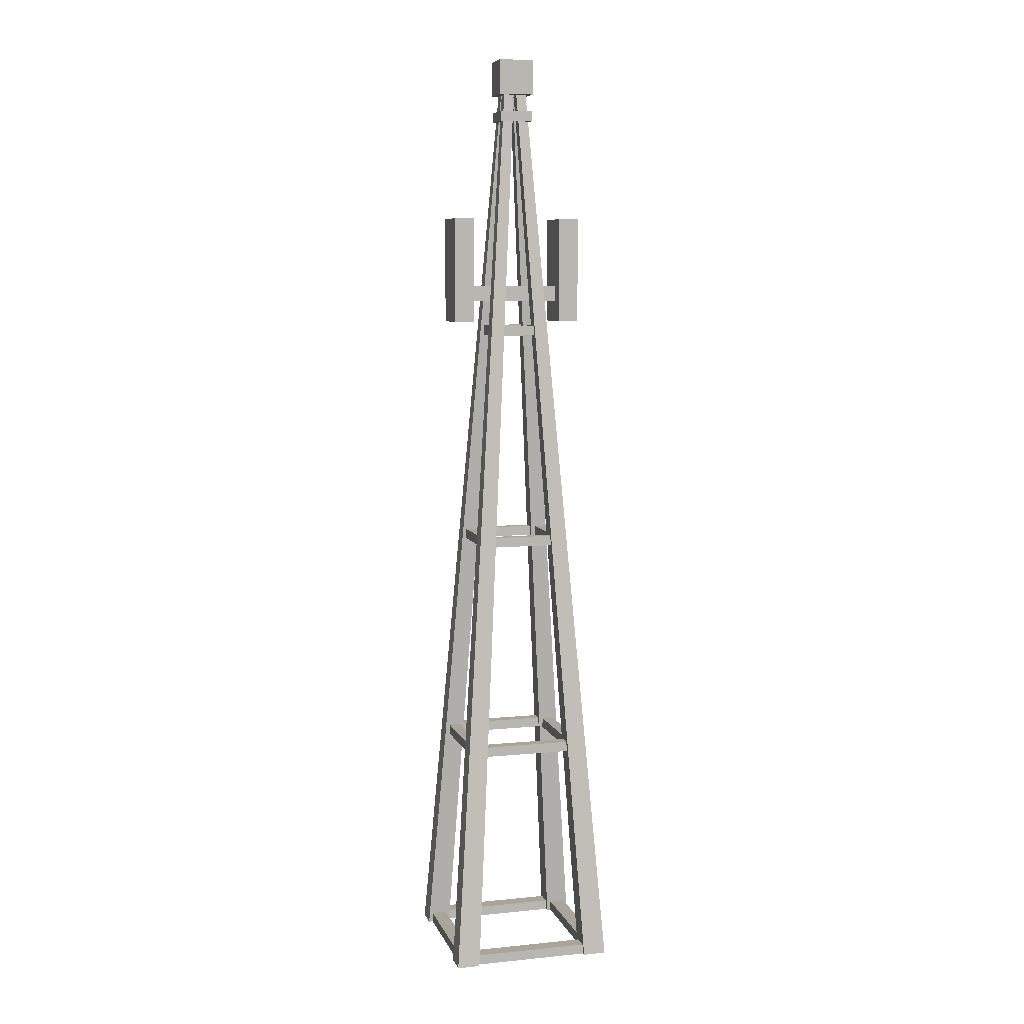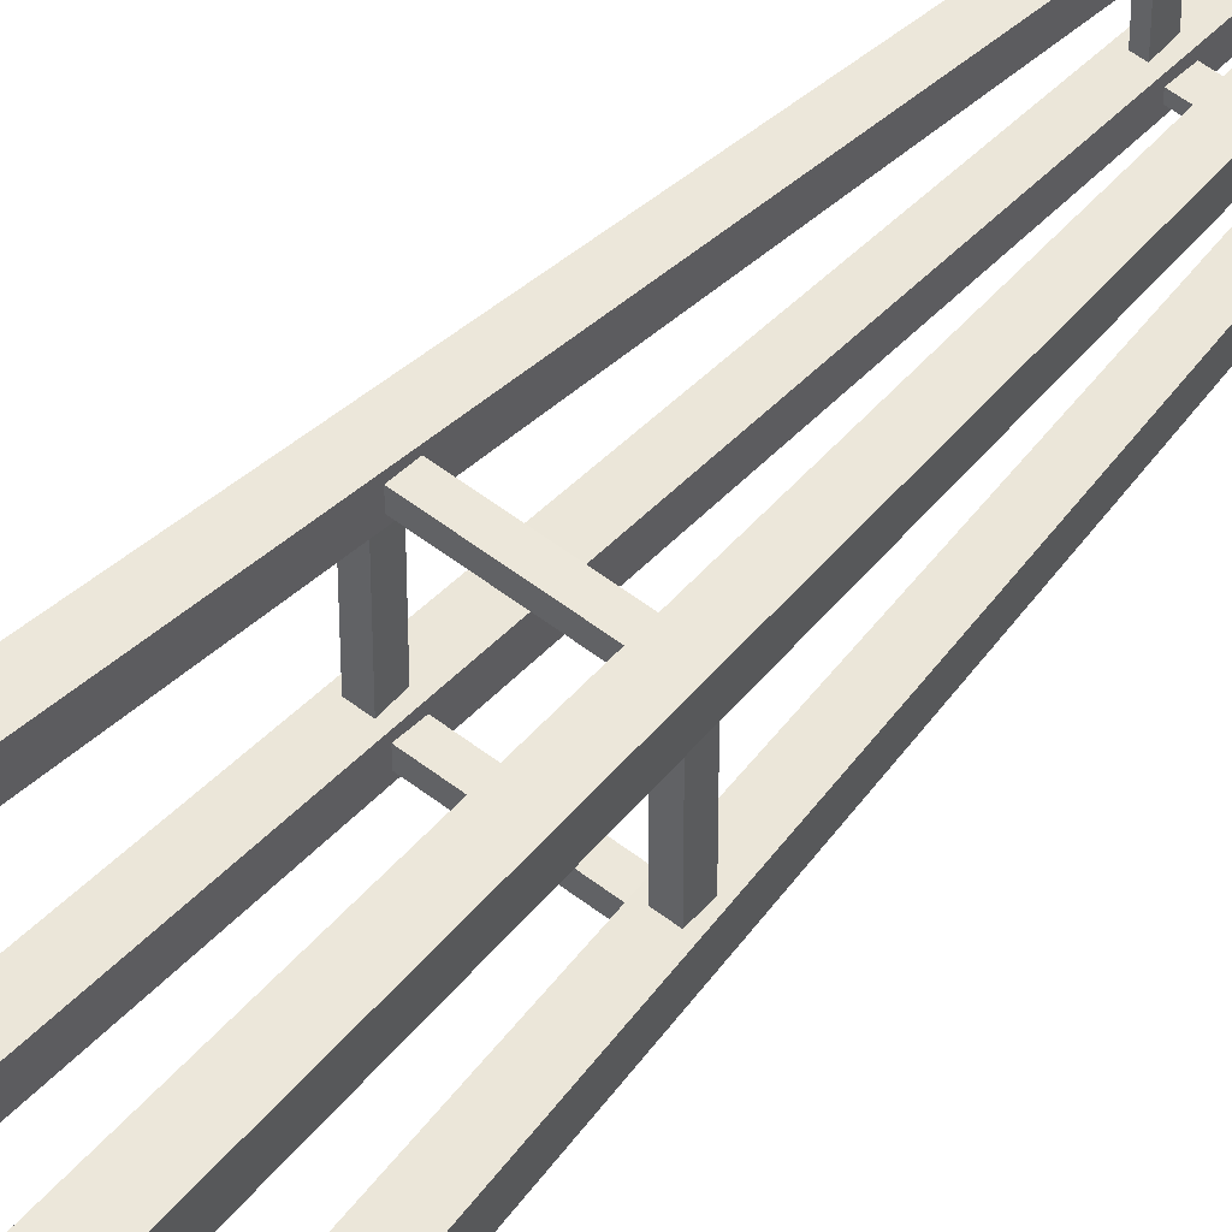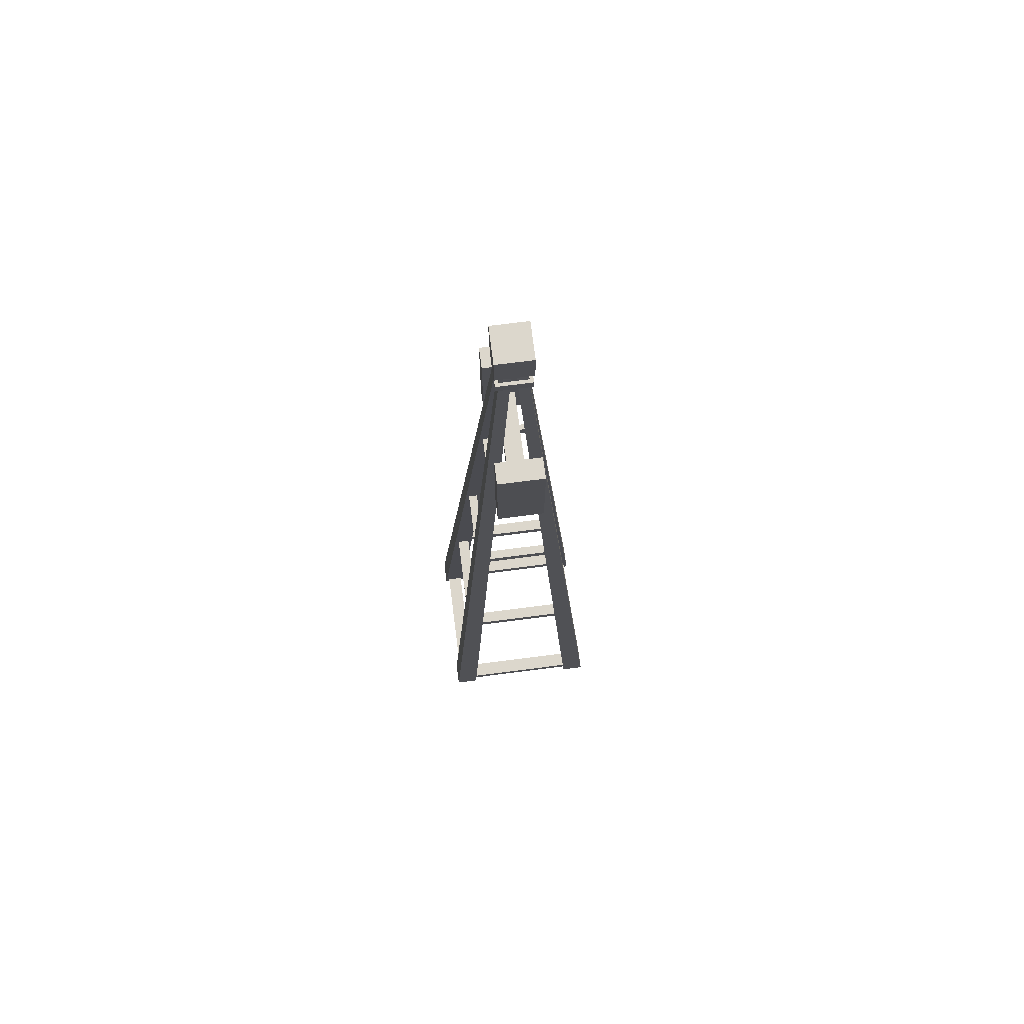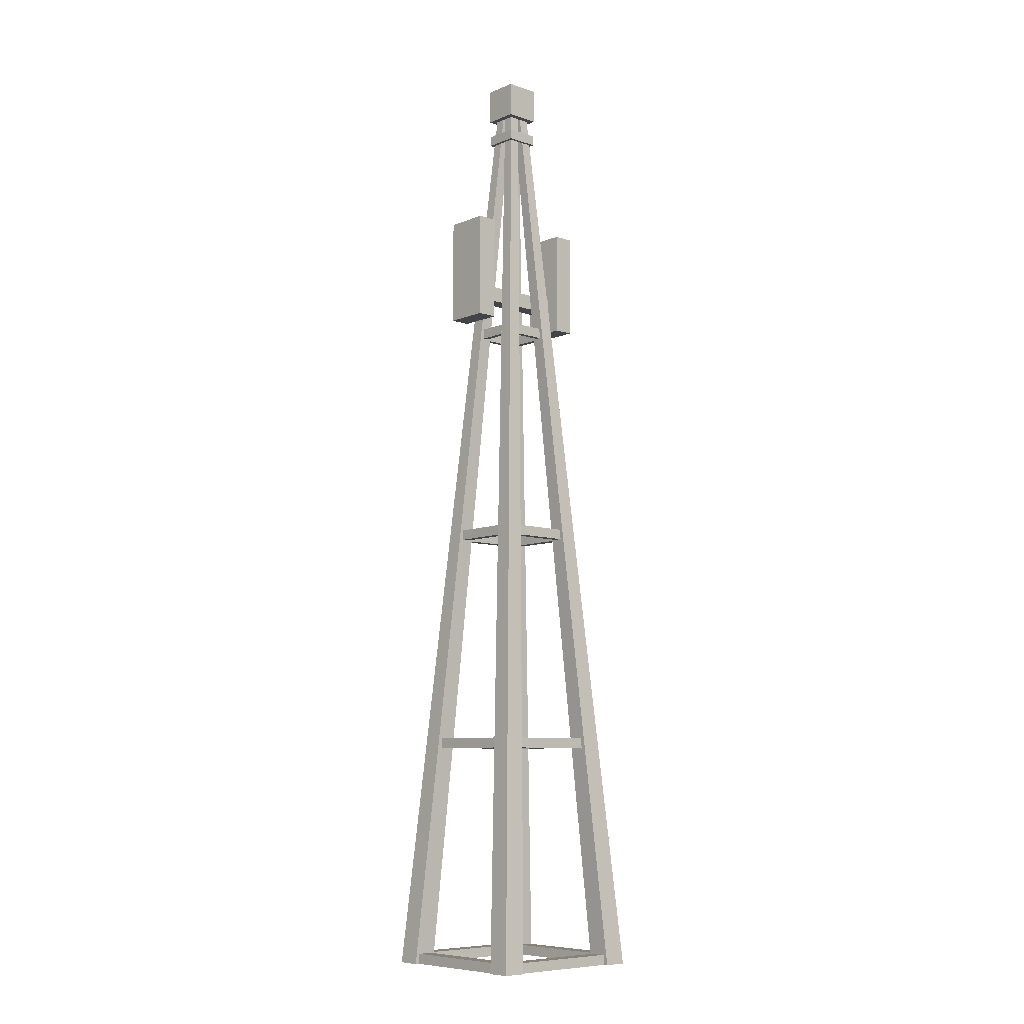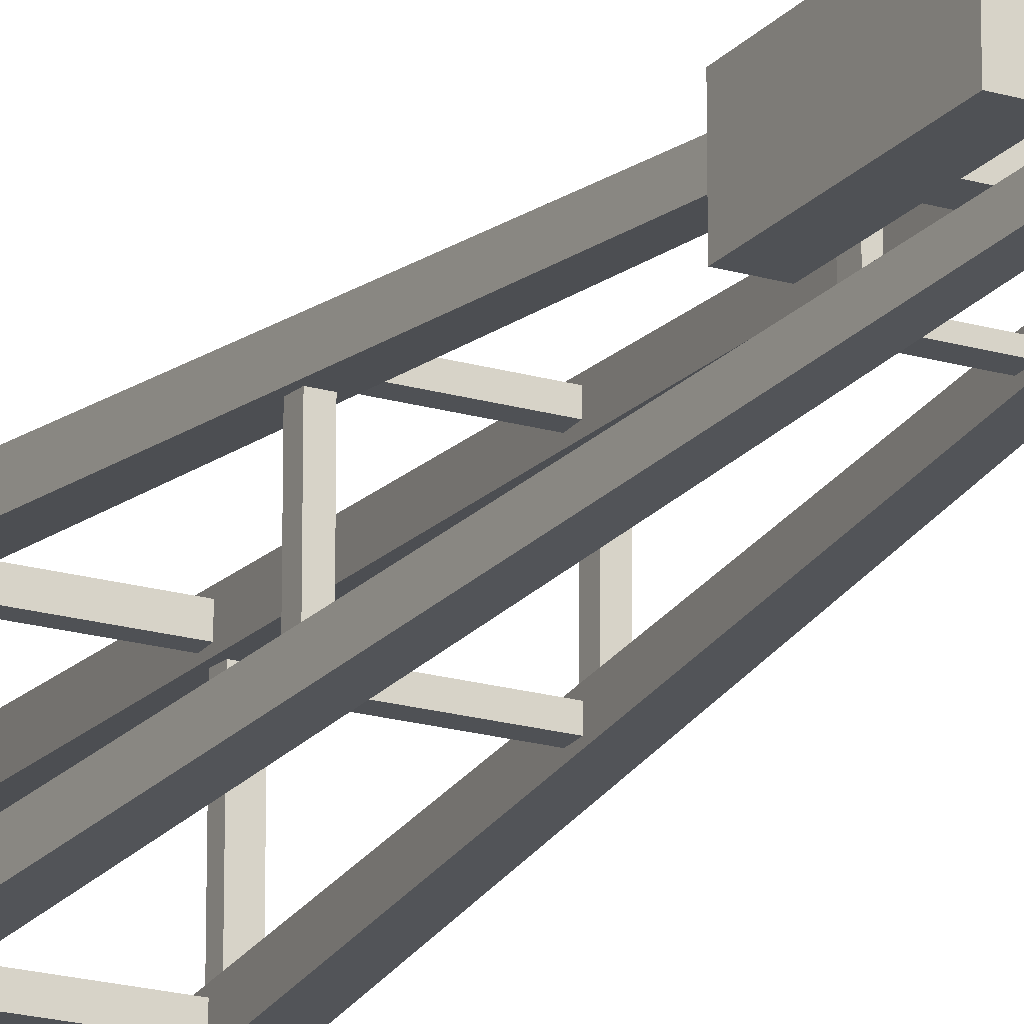
<metadata>
{"format":"obj","ext":"obj","renderer":"f3d","projection":"perspective","resolution":1024,"background":"white","views":[{"elev":7.7,"azim":-15.4,"up":"+Y"},{"elev":51.0,"azim":40.7,"up":"+Z"},{"elev":73.0,"azim":-97.3,"up":"+Y"},{"elev":-8.2,"azim":137.9,"up":"+Y"},{"elev":-19.7,"azim":151.4,"up":"+Z"}]}
</metadata>
<code>
g Tower1
v 0 0 0.5853
v 1.773 23.15 2.029
v 2.029 23.15 2.029
v 0.5853 0 0.5853
v 1.773 23.15 2.029
v 1.773 23.15 1.773
v 2.029 23.15 1.773
v 2.029 23.15 2.029
v 1.773 23.15 1.773
v 0 0 0
v 0.5853 0 0
v 2.029 23.15 1.773
v 0.5853 0 0.5853
v 2.029 23.15 2.029
v 2.029 23.15 1.773
v 0.5853 0 0
v 0 0 0
v 1.773 23.15 1.773
v 1.773 23.15 2.029
v 0 0 0.5853
v 4.13 0 3.544
v 2.356 23.15 2.101
v 2.101 23.15 2.101
v 3.544 0 3.544
v 2.356 23.15 2.101
v 2.356 23.15 2.356
v 2.101 23.15 2.356
v 2.101 23.15 2.101
v 2.356 23.15 2.356
v 4.13 0 4.13
v 3.544 0 4.13
v 2.101 23.15 2.356
v 3.544 0 3.544
v 2.101 23.15 2.101
v 2.101 23.15 2.356
v 3.544 0 4.13
v 4.13 0 4.13
v 2.356 23.15 2.356
v 2.356 23.15 2.101
v 4.13 0 3.544
v 0.5853 0 4.13
v 2.029 23.15 2.356
v 2.029 23.15 2.101
v 0.5853 0 3.544
v 2.029 23.15 2.356
v 1.773 23.15 2.356
v 1.773 23.15 2.101
v 2.029 23.15 2.101
v 1.773 23.15 2.356
v 0 0 4.13
v 0 0 3.544
v 1.773 23.15 2.101
v 0.5853 0 3.544
v 2.029 23.15 2.101
v 1.773 23.15 2.101
v 0 0 3.544
v 0 0 4.13
v 1.773 23.15 2.356
v 2.029 23.15 2.356
v 0.5853 0 4.13
v 3.544 0 3.815e-06
v 2.101 23.15 1.773
v 2.101 23.15 2.029
v 3.544 0 0.5853
v 2.101 23.15 1.773
v 2.356 23.15 1.773
v 2.356 23.15 2.029
v 2.101 23.15 2.029
v 2.356 23.15 1.773
v 4.13 0 3.815e-06
v 4.13 0 0.5853
v 2.356 23.15 2.029
v 3.544 0 0.5853
v 2.101 23.15 2.029
v 2.356 23.15 2.029
v 4.13 0 0.5853
v 4.13 0 3.815e-06
v 2.356 23.15 1.773
v 2.101 23.15 1.773
v 3.544 0 3.815e-06
v 0.104 0 0.104
v 0.104 0.2565 0.104
v 0.104 0.2565 4.026
v 0.104 0 4.026
v 4.026 0.2565 0.104
v 4.026 0 0.104
v 4.026 0 4.026
v 4.026 0.2565 4.026
v 0.104 0 4.026
v 0.104 0.2565 4.026
v 4.026 0.2565 4.026
v 4.026 0 4.026
v 4.026 0 0.104
v 4.026 0.2565 0.104
v 0.104 0.2565 0.104
v 0.104 0 0.104
v 3.638 0.2565 3.638
v 3.638 0 3.638
v 3.638 0 0.4913
v 3.638 0.2565 0.4913
v 3.638 0.2565 0.4913
v 3.638 0 0.4913
v 0.4913 0 0.4913
v 0.4913 0.2565 0.4913
v 3.638 0.2565 3.638
v 0.4913 0.2565 3.638
v 0.4913 0 3.638
v 3.638 0 3.638
v 0.4913 0.2565 3.638
v 0.4913 0.2565 0.4913
v 0.4913 0 0.4913
v 0.4913 0 3.638
v 0.5503 5.614 0.5503
v 0.5503 5.87 0.5503
v 0.5503 5.87 3.579
v 0.5503 5.614 3.579
v 3.579 5.87 0.5503
v 3.579 5.614 0.5503
v 3.579 5.614 3.579
v 3.579 5.87 3.579
v 0.5503 5.614 3.579
v 0.5503 5.87 3.579
v 3.579 5.87 3.579
v 3.579 5.614 3.579
v 3.579 5.614 0.5503
v 3.579 5.87 0.5503
v 0.5503 5.87 0.5503
v 0.5503 5.614 0.5503
v 3.28 5.87 3.28
v 3.28 5.614 3.28
v 3.28 5.614 0.8495
v 3.28 5.87 0.8495
v 3.28 5.87 0.8495
v 3.28 5.614 0.8495
v 0.8495 5.614 0.8495
v 0.8495 5.87 0.8495
v 3.28 5.87 3.28
v 0.8495 5.87 3.28
v 0.8495 5.614 3.28
v 3.28 5.614 3.28
v 0.8495 5.87 3.28
v 0.8495 5.87 0.8495
v 0.8495 5.614 0.8495
v 0.8495 5.614 3.28
v 0.9621 11.23 0.9621
v 0.9621 11.48 0.9621
v 0.9621 11.48 3.167
v 0.9621 11.23 3.167
v 3.167 11.48 0.9621
v 3.167 11.23 0.9621
v 3.167 11.23 3.167
v 3.167 11.48 3.167
v 0.9621 11.23 3.167
v 0.9621 11.48 3.167
v 3.167 11.48 3.167
v 3.167 11.23 3.167
v 3.167 11.23 0.9621
v 3.167 11.48 0.9621
v 0.9621 11.48 0.9621
v 0.9621 11.23 0.9621
v 2.95 11.48 2.95
v 2.95 11.23 2.95
v 2.95 11.23 1.18
v 2.95 11.48 1.18
v 2.95 11.48 1.18
v 2.95 11.23 1.18
v 1.18 11.23 1.18
v 1.18 11.48 1.18
v 2.95 11.48 2.95
v 1.18 11.48 2.95
v 1.18 11.23 2.95
v 2.95 11.23 2.95
v 1.18 11.48 2.95
v 1.18 11.48 1.18
v 1.18 11.23 1.18
v 1.18 11.23 2.95
v 1.394 16.84 1.394
v 1.394 17.1 1.394
v 1.394 17.1 2.736
v 1.394 16.84 2.736
v 2.736 17.1 1.394
v 2.736 16.84 1.394
v 2.736 16.84 2.736
v 2.736 17.1 2.736
v 1.394 16.84 2.736
v 1.394 17.1 2.736
v 2.736 17.1 2.736
v 2.736 16.84 2.736
v 2.736 16.84 1.394
v 2.736 17.1 1.394
v 1.394 17.1 1.394
v 1.394 16.84 1.394
v 2.603 17.1 2.603
v 2.603 16.84 2.603
v 2.603 16.84 1.526
v 2.603 17.1 1.526
v 2.603 17.1 1.526
v 2.603 16.84 1.526
v 1.526 16.84 1.526
v 1.526 17.1 1.526
v 2.603 17.1 2.603
v 1.526 17.1 2.603
v 1.526 16.84 2.603
v 2.603 16.84 2.603
v 1.526 17.1 2.603
v 1.526 17.1 1.526
v 1.526 16.84 1.526
v 1.526 16.84 2.603
v 1.642 22.45 1.642
v 1.642 22.71 1.642
v 1.642 22.71 2.488
v 1.642 22.45 2.488
v 2.488 22.71 1.642
v 2.488 22.45 1.642
v 2.488 22.45 2.488
v 2.488 22.71 2.488
v 1.642 22.45 2.488
v 1.642 22.71 2.488
v 2.488 22.71 2.488
v 2.488 22.45 2.488
v 2.488 22.45 1.642
v 2.488 22.71 1.642
v 1.642 22.71 1.642
v 1.642 22.45 1.642
v 2.404 22.71 2.404
v 2.404 22.45 2.404
v 2.404 22.45 1.725
v 2.404 22.71 1.725
v 2.404 22.71 1.725
v 2.404 22.45 1.725
v 1.725 22.45 1.725
v 1.725 22.71 1.725
v 2.404 22.71 2.404
v 1.725 22.71 2.404
v 1.725 22.45 2.404
v 2.404 22.45 2.404
v 1.725 22.71 2.404
v 1.725 22.71 1.725
v 1.725 22.45 1.725
v 1.725 22.45 2.404
v 1.624 23.15 2.506
v 1.624 24.03 2.506
v 2.506 24.03 2.506
v 2.506 23.15 2.506
v 1.624 24.03 2.506
v 1.624 24.03 1.624
v 2.506 24.03 1.624
v 2.506 24.03 2.506
v 1.624 24.03 1.624
v 1.624 23.15 1.624
v 2.506 23.15 1.624
v 2.506 24.03 1.624
v 1.624 23.15 1.624
v 1.624 23.15 2.506
v 2.506 23.15 2.506
v 2.506 23.15 1.624
v 2.506 23.15 2.506
v 2.506 24.03 2.506
v 2.506 24.03 1.624
v 2.506 23.15 1.624
v 1.624 23.15 1.624
v 1.624 24.03 1.624
v 1.624 24.03 2.506
v 1.624 23.15 2.506
v 0.4581 17.75 2.279
v 0.4581 18.14 2.279
v 3.54 18.14 2.279
v 3.54 17.75 2.279
v 0.4581 18.14 2.279
v 0.4581 18.14 1.85
v 3.54 18.14 1.85
v 3.54 18.14 2.279
v 0.4581 18.14 1.85
v 0.4581 17.75 1.85
v 3.54 17.75 1.85
v 3.54 18.14 1.85
v 0.4581 17.75 1.85
v 0.4581 17.75 2.279
v 3.54 17.75 2.279
v 3.54 17.75 1.85
v 3.216 17.2 2.626
v 3.216 19.91 2.626
v 3.733 19.91 2.626
v 3.733 17.2 2.626
v 3.216 19.91 2.626
v 3.216 19.91 1.503
v 3.733 19.91 1.503
v 3.733 19.91 2.626
v 3.216 19.91 1.503
v 3.216 17.2 1.503
v 3.733 17.2 1.503
v 3.733 19.91 1.503
v 3.216 17.2 1.503
v 3.216 17.2 2.626
v 3.733 17.2 2.626
v 3.733 17.2 1.503
v 3.733 17.2 2.626
v 3.733 19.91 2.626
v 3.733 19.91 1.503
v 3.733 17.2 1.503
v 3.216 17.2 1.503
v 3.216 19.91 1.503
v 3.216 19.91 2.626
v 3.216 17.2 2.626
v 0.3597 17.2 2.626
v 0.3597 19.91 2.626
v 0.8767 19.91 2.626
v 0.8767 17.2 2.626
v 0.3597 19.91 2.626
v 0.3597 19.91 1.503
v 0.8767 19.91 1.503
v 0.8767 19.91 2.626
v 0.3597 19.91 1.503
v 0.3597 17.2 1.503
v 0.8767 17.2 1.503
v 0.8767 19.91 1.503
v 0.3597 17.2 1.503
v 0.3597 17.2 2.626
v 0.8767 17.2 2.626
v 0.8767 17.2 1.503
v 0.8767 17.2 2.626
v 0.8767 19.91 2.626
v 0.8767 19.91 1.503
v 0.8767 17.2 1.503
v 0.3597 17.2 1.503
v 0.3597 19.91 1.503
v 0.3597 19.91 2.626
v 0.3597 17.2 2.626
v 0.104 0.2565 0.104
v 0.4913 0.2565 0.4913
v 0.4913 0.2565 3.638
v 0.104 0.2565 4.026
v 4.026 0.2565 0.104
v 3.638 0.2565 3.638
v 3.638 0.2565 0.4913
v 4.026 0.2565 4.026
v 0.5503 5.87 0.5503
v 0.8495 5.87 0.8495
v 0.8495 5.87 3.28
v 0.5503 5.87 3.579
v 3.579 5.87 0.5503
v 3.28 5.87 3.28
v 3.28 5.87 0.8495
v 3.579 5.87 3.579
v 3.579 5.614 0.5503
v 3.28 5.614 0.8495
v 3.28 5.614 3.28
v 3.579 5.614 3.579
v 0.5503 5.614 0.5503
v 0.8495 5.614 3.28
v 0.8495 5.614 0.8495
v 0.5503 5.614 3.579
v 0.9621 11.48 0.9621
v 1.18 11.48 1.18
v 1.18 11.48 2.95
v 0.9621 11.48 3.167
v 3.167 11.48 0.9621
v 2.95 11.48 2.95
v 2.95 11.48 1.18
v 3.167 11.48 3.167
v 3.167 11.23 0.9621
v 2.95 11.23 1.18
v 2.95 11.23 2.95
v 3.167 11.23 3.167
v 0.9621 11.23 0.9621
v 1.18 11.23 2.95
v 1.18 11.23 1.18
v 0.9621 11.23 3.167
v 1.394 17.1 1.394
v 1.526 17.1 1.526
v 1.526 17.1 2.603
v 1.394 17.1 2.736
v 2.736 17.1 1.394
v 2.603 17.1 2.603
v 2.603 17.1 1.526
v 2.736 17.1 2.736
v 2.736 16.84 1.394
v 2.603 16.84 1.526
v 2.603 16.84 2.603
v 2.736 16.84 2.736
v 1.394 16.84 1.394
v 1.526 16.84 2.603
v 1.526 16.84 1.526
v 1.394 16.84 2.736
v 1.642 22.71 1.642
v 1.725 22.71 1.725
v 1.725 22.71 2.404
v 1.642 22.71 2.488
v 2.488 22.71 1.642
v 2.404 22.71 2.404
v 2.404 22.71 1.725
v 2.488 22.71 2.488
v 2.488 22.45 1.642
v 2.404 22.45 1.725
v 2.404 22.45 2.404
v 2.488 22.45 2.488
v 1.642 22.45 1.642
v 1.725 22.45 2.404
v 1.725 22.45 1.725
v 1.642 22.45 2.488
g Tower1_0
f 3 2 1
f 4 3 1
f 7 6 5
f 8 7 5
f 11 10 9
f 12 11 9
f 15 14 13
f 16 15 13
f 19 18 17
f 20 19 17
f 23 22 21
f 24 23 21
f 27 26 25
f 28 27 25
f 31 30 29
f 32 31 29
f 35 34 33
f 36 35 33
f 39 38 37
f 40 39 37
f 43 42 41
f 44 43 41
f 47 46 45
f 48 47 45
f 51 50 49
f 52 51 49
f 55 54 53
f 56 55 53
f 59 58 57
f 60 59 57
f 63 62 61
f 64 63 61
f 67 66 65
f 68 67 65
f 71 70 69
f 72 71 69
f 75 74 73
f 76 75 73
f 79 78 77
f 80 79 77
f 83 82 81
f 84 83 81
f 87 86 85
f 88 87 85
f 91 90 89
f 92 91 89
f 95 94 93
f 96 95 93
f 99 98 97
f 100 99 97
f 103 102 101
f 104 103 101
f 107 106 105
f 108 107 105
f 111 110 109
f 112 111 109
f 115 114 113
f 116 115 113
f 119 118 117
f 120 119 117
f 123 122 121
f 124 123 121
f 127 126 125
f 128 127 125
f 131 130 129
f 132 131 129
f 135 134 133
f 136 135 133
f 139 138 137
f 140 139 137
f 143 142 141
f 144 143 141
f 147 146 145
f 148 147 145
f 151 150 149
f 152 151 149
f 155 154 153
f 156 155 153
f 159 158 157
f 160 159 157
f 163 162 161
f 164 163 161
f 167 166 165
f 168 167 165
f 171 170 169
f 172 171 169
f 175 174 173
f 176 175 173
f 179 178 177
f 180 179 177
f 183 182 181
f 184 183 181
f 187 186 185
f 188 187 185
f 191 190 189
f 192 191 189
f 195 194 193
f 196 195 193
f 199 198 197
f 200 199 197
f 203 202 201
f 204 203 201
f 207 206 205
f 208 207 205
f 211 210 209
f 212 211 209
f 215 214 213
f 216 215 213
f 219 218 217
f 220 219 217
f 223 222 221
f 224 223 221
f 227 226 225
f 228 227 225
f 231 230 229
f 232 231 229
f 235 234 233
f 236 235 233
f 239 238 237
f 240 239 237
f 243 242 241
f 244 243 241
f 247 246 245
f 248 247 245
f 251 250 249
f 252 251 249
f 255 254 253
f 256 255 253
f 259 258 257
f 260 259 257
f 263 262 261
f 264 263 261
f 267 266 265
f 268 267 265
f 271 270 269
f 272 271 269
f 275 274 273
f 276 275 273
f 279 278 277
f 280 279 277
f 283 282 281
f 284 283 281
f 287 286 285
f 288 287 285
f 291 290 289
f 292 291 289
f 295 294 293
f 296 295 293
f 299 298 297
f 300 299 297
f 303 302 301
f 304 303 301
f 307 306 305
f 308 307 305
f 311 310 309
f 312 311 309
f 315 314 313
f 316 315 313
f 319 318 317
f 320 319 317
f 323 322 321
f 324 323 321
f 327 326 325
f 328 327 325
f 331 330 329
f 332 331 329
f 329 330 333
f 334 331 332
f 330 335 333
f 336 334 332
f 333 335 336
f 335 334 336
f 339 338 337
f 340 339 337
f 337 338 341
f 342 339 340
f 338 343 341
f 344 342 340
f 341 343 344
f 343 342 344
f 347 346 345
f 348 347 345
f 345 346 349
f 350 347 348
f 346 351 349
f 352 350 348
f 349 351 352
f 351 350 352
f 355 354 353
f 356 355 353
f 353 354 357
f 358 355 356
f 354 359 357
f 360 358 356
f 357 359 360
f 359 358 360
f 363 362 361
f 364 363 361
f 361 362 365
f 366 363 364
f 362 367 365
f 368 366 364
f 365 367 368
f 367 366 368
f 371 370 369
f 372 371 369
f 369 370 373
f 374 371 372
f 370 375 373
f 376 374 372
f 373 375 376
f 375 374 376
f 379 378 377
f 380 379 377
f 377 378 381
f 382 379 380
f 378 383 381
f 384 382 380
f 381 383 384
f 383 382 384
f 387 386 385
f 388 387 385
f 385 386 389
f 390 387 388
f 386 391 389
f 392 390 388
f 389 391 392
f 391 390 392
f 395 394 393
f 396 395 393
f 393 394 397
f 398 395 396
f 394 399 397
f 400 398 396
f 397 399 400
f 399 398 400

</code>
